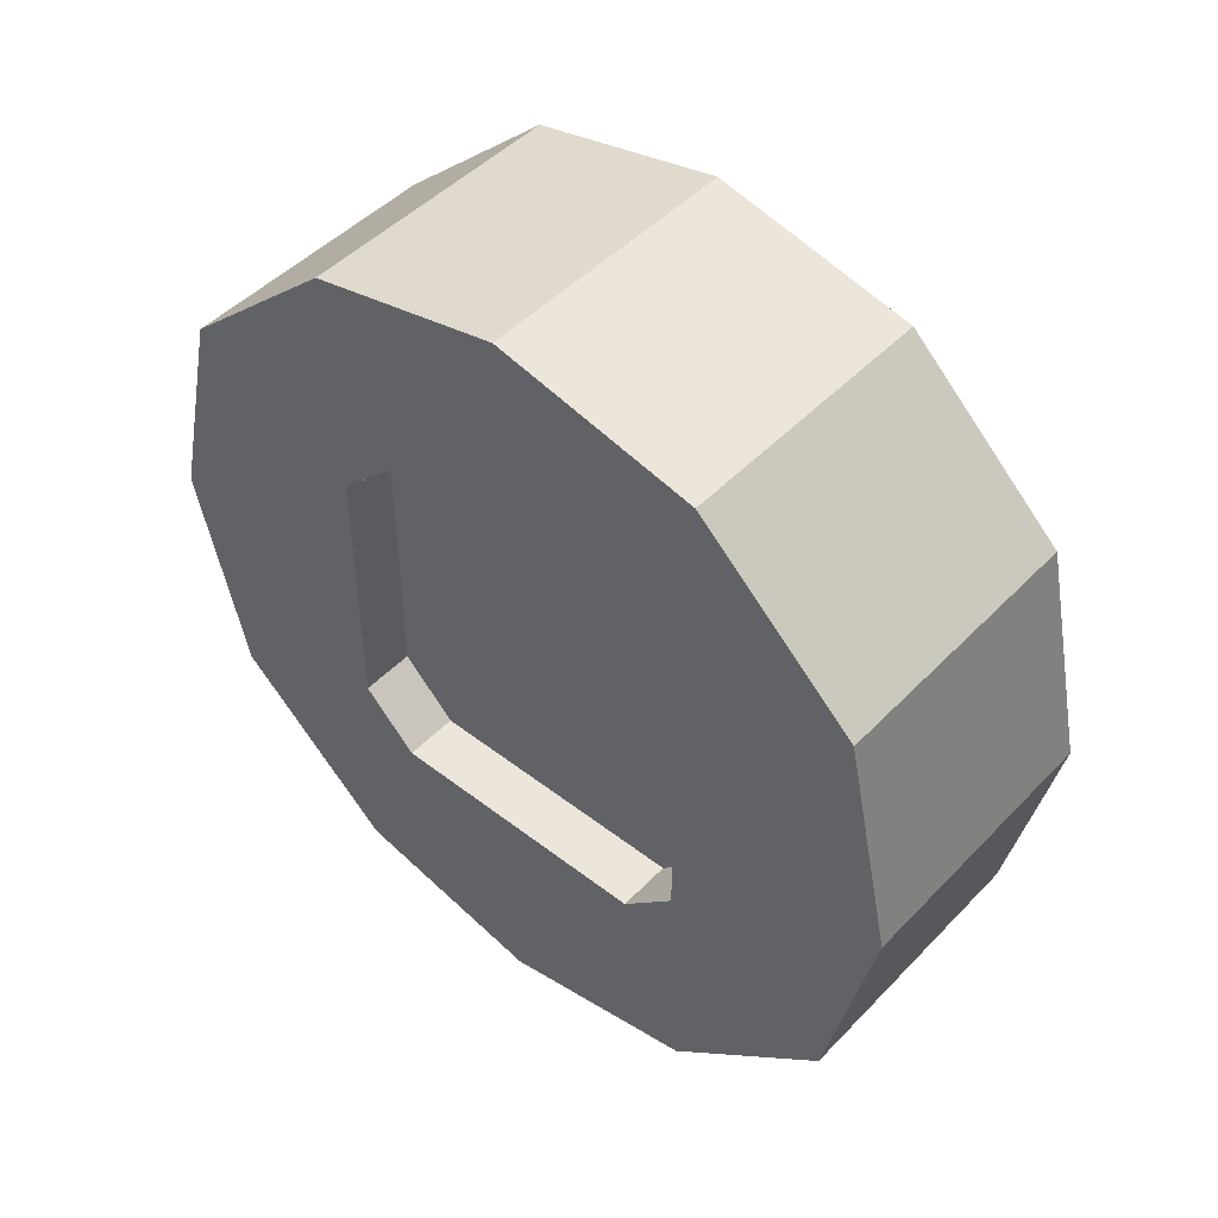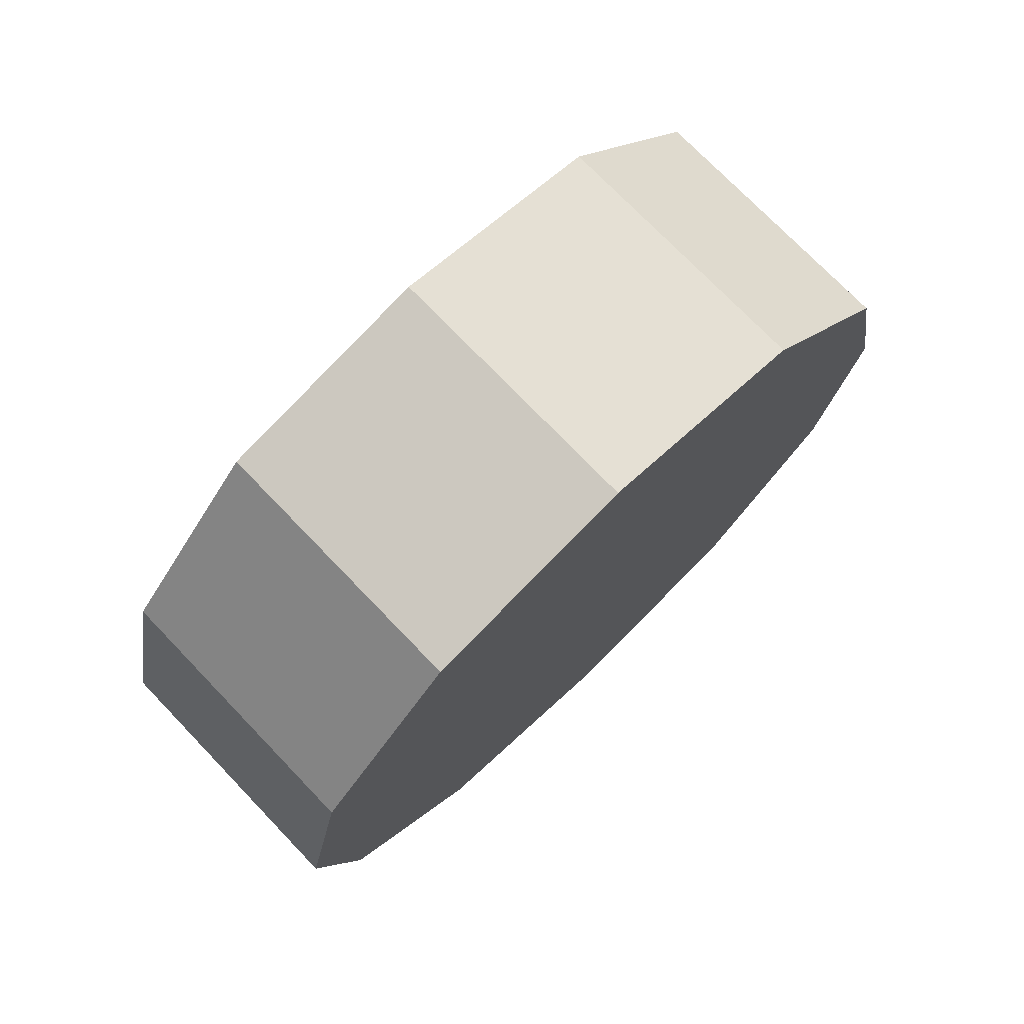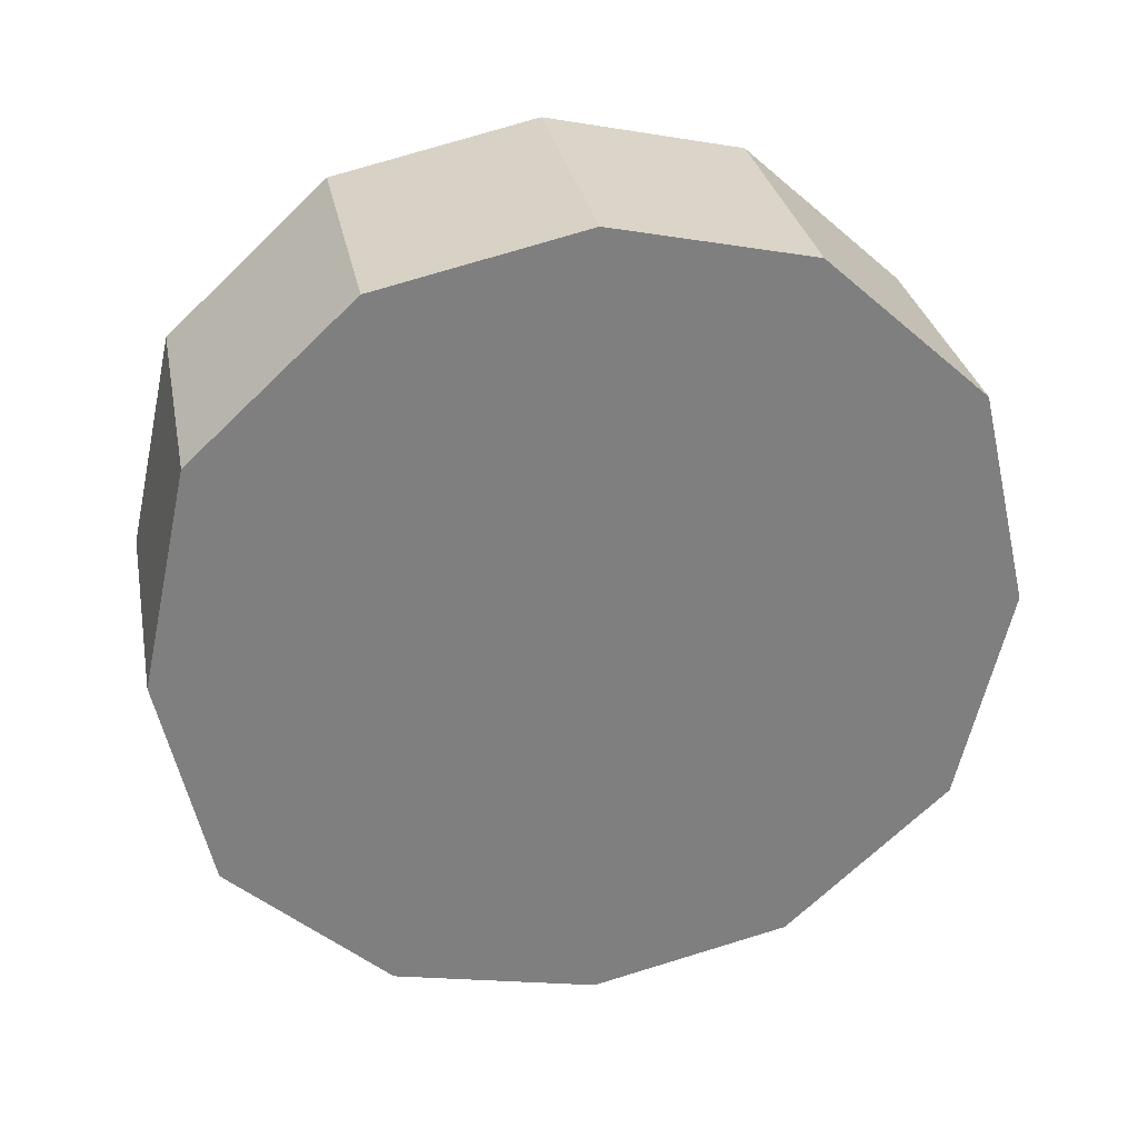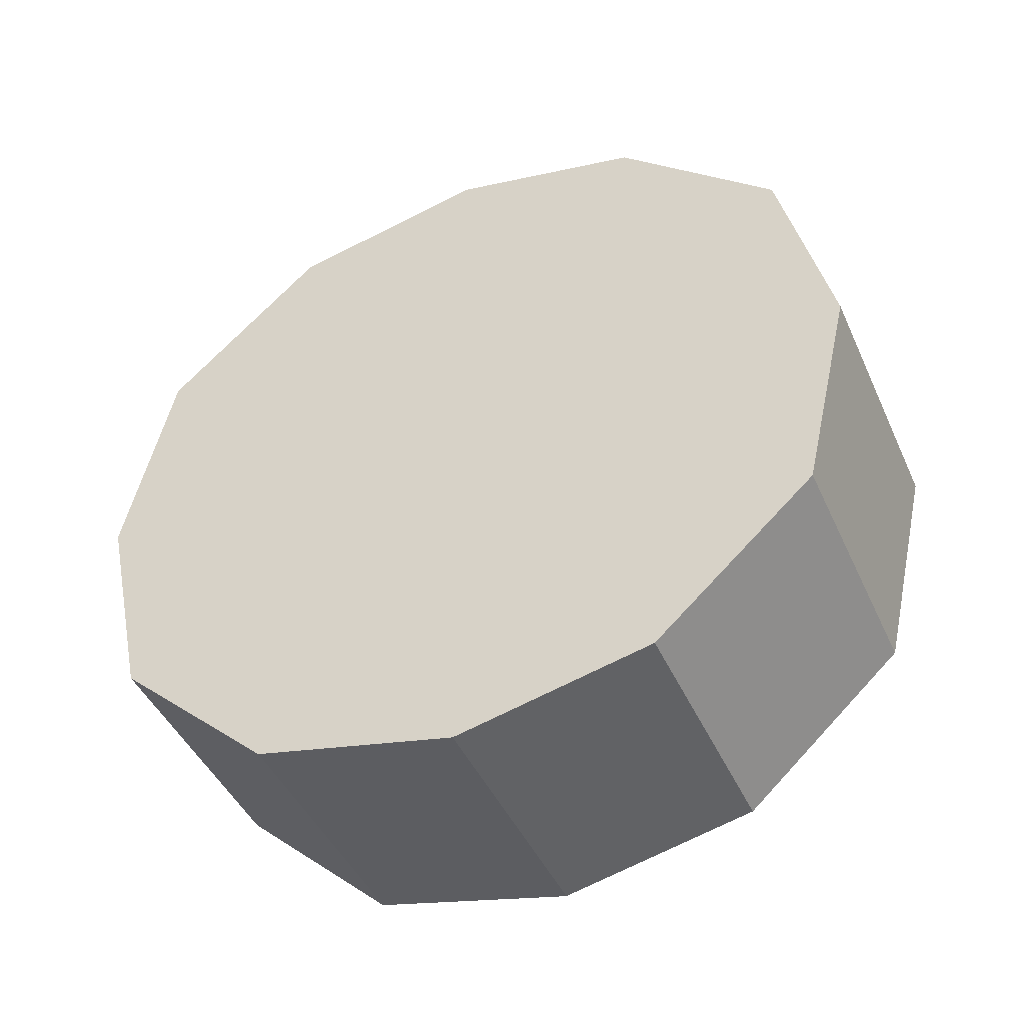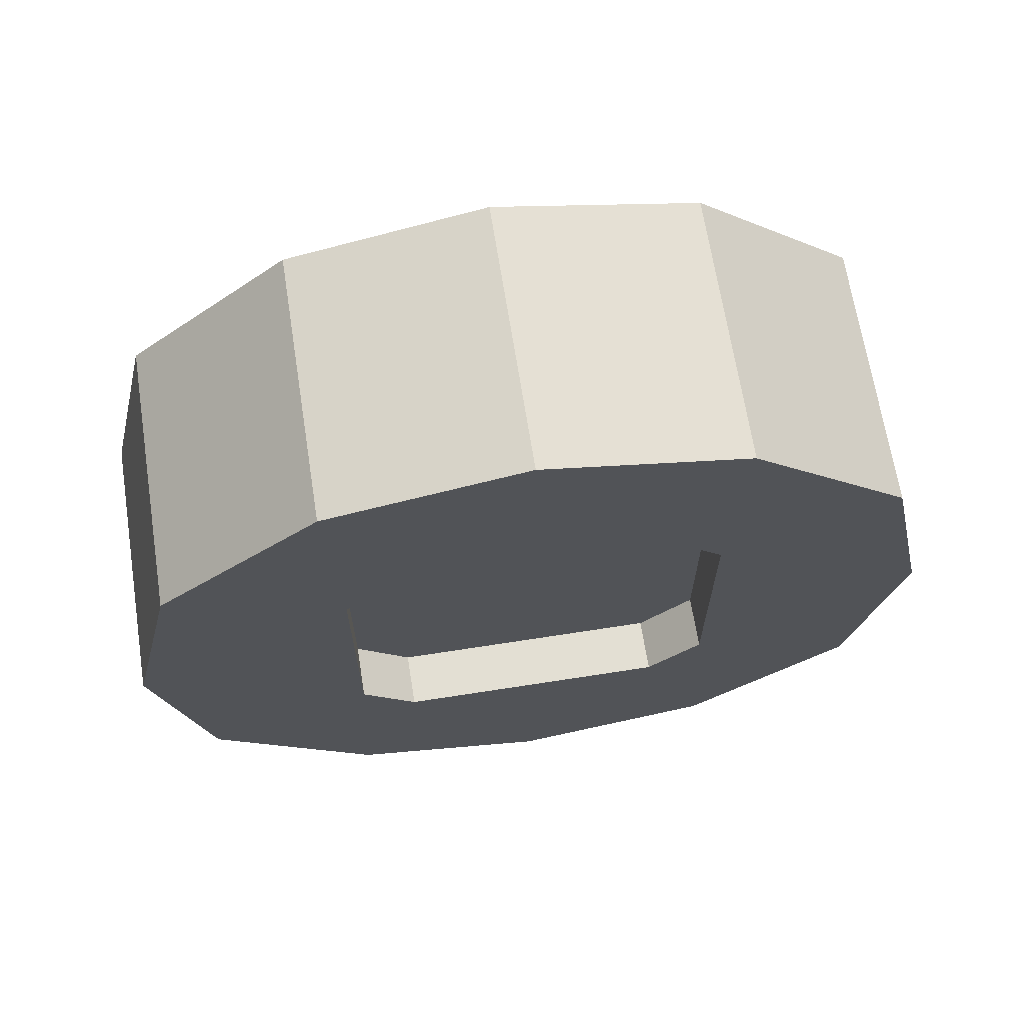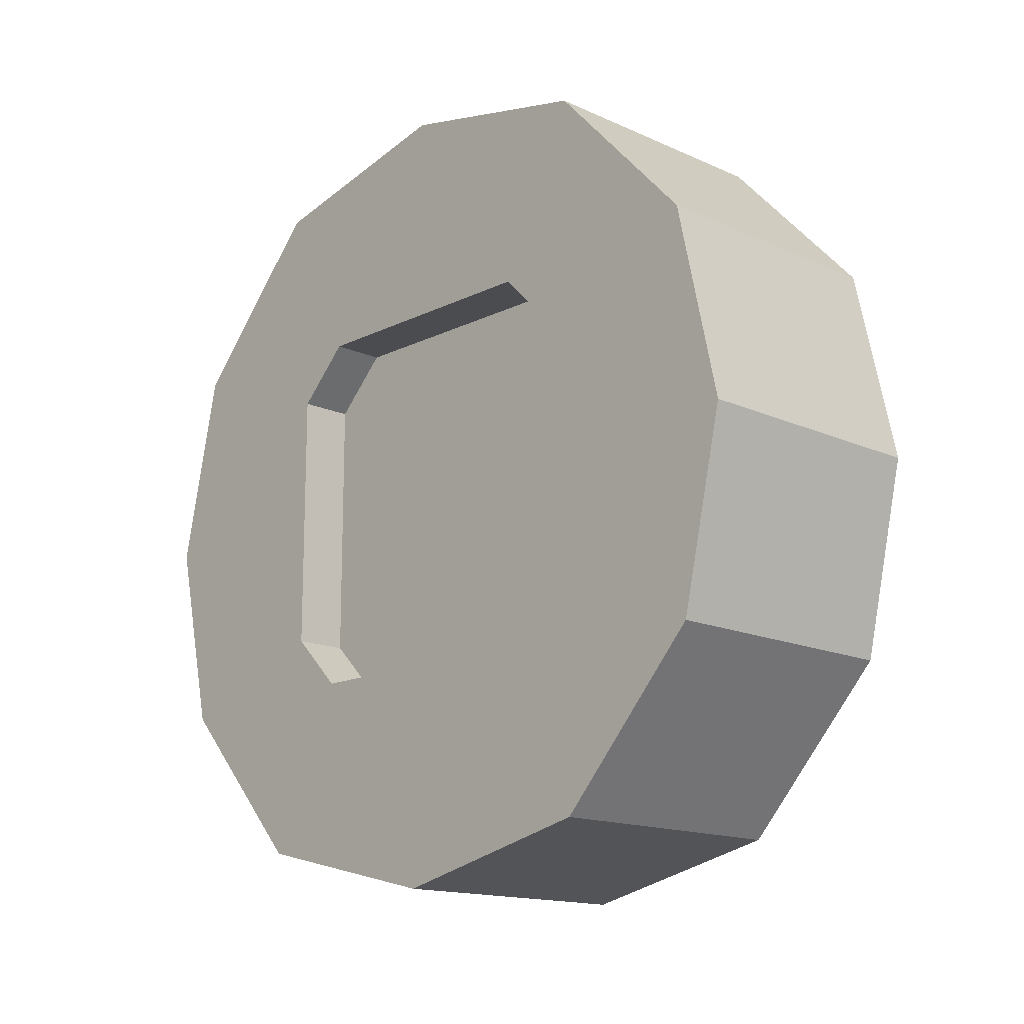
<metadata>
{"format":"obj","ext":"obj","renderer":"f3d","projection":"perspective","resolution":1024,"background":"white","views":[{"elev":47.5,"azim":131.1,"up":"+Z"},{"elev":74.4,"azim":-133.9,"up":"+Y"},{"elev":30.6,"azim":-101.0,"up":"+Z"},{"elev":-44.9,"azim":-66.6,"up":"+Z"},{"elev":67.1,"azim":81.1,"up":"+Z"},{"elev":-15.2,"azim":136.3,"up":"+Y"}]}
</metadata>
<code>
g yorkshire_jeep_wheel
v 0.004659 0.002346 -0.003285
v 0.004659 0.006274 -0.003786
v 0.004659 0.003488 -0.006363
v 0.004659 0.003285 -0.002346
v 0.004659 -3.193e-05 -0.007138
v 0.004659 0 -0.003285
v 0.004659 -0.002346 -0.003285
v 0.004659 -0.003458 -0.006363
v 0.004659 -0.006281 -0.003786
v 0.004659 -0.003285 -0.002346
v 0.004659 -0.00717 4.637e-09
v 0.004659 -0.003285 4.917e-09
v 0.004659 -0.003285 0.002346
v 0.004659 -0.006281 0.003786
v 0.004659 -0.003458 0.006363
v 0.004659 -0.002346 0.003285
v 0.004659 -3.193e-05 0.007138
v 0.004659 0 0.003285
v 0.004659 0.002346 0.003285
v 0.004659 0.003488 0.006363
v 0.004659 0.006274 0.003786
v 0.004659 0.003285 0.002346
v 0.004659 0.007106 4.637e-09
v 0.004659 0.003285 4.917e-09
v 0.003721 0 0.003285
v 0.004659 -0.002346 0.003285
v 0.004659 0 0.003285
v 0.003721 -0.002346 0.003285
v 0.003721 0.002346 0.003285
v 0.004659 0.002346 0.003285
v 0.004659 -0.003458 0.006363
v -3.339e-05 -3.193e-05 0.007138
v 0.004659 -3.193e-05 0.007138
v -3.339e-05 -0.003458 0.006363
v -3.339e-05 0.006274 0.003786
v 0.004659 0.003488 0.006363
v -3.339e-05 0.003488 0.006363
v 0.004659 0.006274 0.003786
v 0.004659 -3.193e-05 -0.007138
v -3.339e-05 0.003488 -0.006363
v -3.339e-05 -3.193e-05 -0.007138
v 0.004659 0.003488 -0.006363
v 0.004659 0.006274 -0.003786
v -3.339e-05 0.003488 -0.006363
v 0.004659 0.003488 -0.006363
v -3.339e-05 0.006274 -0.003786
v -3.339e-05 -0.003458 -0.006363
v 0.004659 -0.006281 -0.003786
v 0.004659 -0.003458 -0.006363
v -3.339e-05 -0.006281 -0.003786
v 0.003721 0 -0.003285
v 0.004659 0.002346 -0.003285
v 0.004659 0 -0.003285
v 0.003721 0.002346 -0.003285
v 0.003721 -0.002346 -0.003285
v 0.004659 -0.002346 -0.003285
v 0.004659 -0.002346 -0.003285
v 0.003721 -0.003285 -0.002346
v 0.003721 -0.002346 -0.003285
v 0.004659 -0.003285 -0.002346
v 0.004659 0.003285 -0.002346
v 0.003721 0.002346 -0.003285
v 0.003721 0.003285 -0.002346
v 0.004659 0.002346 -0.003285
v 0.003721 0.003285 4.917e-09
v 0.003721 0 -0.002346
v 0.003721 0 4.917e-09
v 0.003721 0.003285 -0.002346
v 0.003721 0.002346 -0.003285
v 0.003721 0 -0.003285
v 0.003721 -0.002346 -0.003285
v 0.003721 -0.003285 -0.002346
v 0.003721 0.003285 0.002346
v 0.003721 0 0.002346
v 0.003721 0.002346 0.003285
v 0.003721 0 0.003285
v 0.003721 -0.003285 0.002346
v 0.003721 -0.003285 4.917e-09
v 0.003721 -0.002346 0.003285
v 0.003721 0.003285 0.002346
v 0.004659 0.003285 4.917e-09
v 0.003721 0.003285 4.917e-09
v 0.004659 0.003285 0.002346
v 0.003721 0.003285 -0.002346
v 0.004659 0.003285 -0.002346
v 0.004659 -0.003285 0.002346
v 0.003721 -0.002346 0.003285
v 0.003721 -0.003285 0.002346
v 0.004659 -0.002346 0.003285
v 0.004659 0.002346 0.003285
v 0.003721 0.003285 0.002346
v 0.003721 0.002346 0.003285
v 0.004659 0.003285 0.002346
v 0.004659 -0.006281 0.003786
v -3.339e-05 -0.003458 0.006363
v 0.004659 -0.003458 0.006363
v -3.339e-05 -0.006281 0.003786
v -3.339e-05 -0.00717 4.551e-09
v 0.004659 -0.006281 0.003786
v 0.004659 -0.00717 4.637e-09
v -3.339e-05 -0.006281 0.003786
v -3.339e-05 0.007106 4.551e-09
v 0.004659 0.006274 -0.003786
v 0.004659 0.007106 4.637e-09
v -3.339e-05 0.006274 -0.003786
v 0.004659 -0.003285 4.917e-09
v 0.003721 -0.003285 0.002346
v 0.003721 -0.003285 4.917e-09
v 0.004659 -0.003285 0.002346
v 0.004659 -0.003285 -0.002346
v 0.003721 -0.003285 -0.002346
v 0.004659 0.003488 0.006363
v -3.339e-05 -3.193e-05 0.007138
v -3.339e-05 0.003488 0.006363
v 0.004659 -3.193e-05 0.007138
v 0.004659 -0.003458 -0.006363
v -3.339e-05 -3.193e-05 -0.007138
v -3.339e-05 -0.003458 -0.006363
v 0.004659 -3.193e-05 -0.007138
v -3.339e-05 -0.006281 -0.003786
v 0.004659 -0.00717 4.637e-09
v 0.004659 -0.006281 -0.003786
v -3.339e-05 -0.00717 4.551e-09
v -3.339e-05 0.006274 0.003786
v 0.004659 0.007106 4.637e-09
v 0.004659 0.006274 0.003786
v -3.339e-05 0.007106 4.551e-09
v -3.339e-05 -0.003458 0.006363
v -3.339e-05 -6.686e-06 4.155e-09
v -3.339e-05 -3.193e-05 0.007138
v -3.339e-05 -0.006281 0.003786
v -3.339e-05 -0.00717 4.551e-09
v -3.339e-05 0.003488 0.006363
v -3.339e-05 0.006274 0.003786
v -3.339e-05 0.007106 4.551e-09
v -3.339e-05 0.006274 -0.003786
v -3.339e-05 0.003488 -0.006363
v -3.339e-05 -3.193e-05 -0.007138
v -3.339e-05 -0.003458 -0.006363
v -3.339e-05 -0.006281 -0.003786
g yorkshire_jeep_wheel_0
f 3 2 1
f 4 1 2
f 3 1 5
f 6 5 1
f 6 7 5
f 8 5 7
f 8 7 9
f 10 9 7
f 9 10 11
f 12 11 10
f 12 13 11
f 14 11 13
f 14 13 15
f 16 15 13
f 15 16 17
f 18 17 16
f 18 19 17
f 20 17 19
f 20 19 21
f 22 21 19
f 21 22 23
f 24 23 22
f 24 4 23
f 2 23 4
f 27 26 25
f 28 25 26
f 25 29 27
f 30 27 29
f 33 32 31
f 34 31 32
f 37 36 35
f 38 35 36
f 41 40 39
f 42 39 40
f 45 44 43
f 46 43 44
f 49 48 47
f 50 47 48
f 53 52 51
f 54 51 52
f 51 55 53
f 56 53 55
f 59 58 57
f 60 57 58
f 63 62 61
f 64 61 62
f 67 66 65
f 68 65 66
f 68 66 69
f 70 69 66
f 70 66 71
f 72 71 66
f 66 67 72
f 65 73 67
f 74 67 73
f 73 75 74
f 76 74 75
f 74 77 67
f 78 67 77
f 78 72 67
f 77 74 79
f 76 79 74
f 82 81 80
f 83 80 81
f 82 84 81
f 85 81 84
f 88 87 86
f 89 86 87
f 92 91 90
f 93 90 91
f 96 95 94
f 97 94 95
f 100 99 98
f 101 98 99
f 104 103 102
f 105 102 103
f 108 107 106
f 109 106 107
f 106 110 108
f 111 108 110
f 114 113 112
f 115 112 113
f 118 117 116
f 119 116 117
f 122 121 120
f 123 120 121
f 126 125 124
f 127 124 125
f 130 129 128
f 128 129 131
f 131 129 132
f 133 129 130
f 134 129 133
f 135 129 134
f 136 129 135
f 137 129 136
f 138 129 137
f 139 129 138
f 140 129 139
f 132 129 140

</code>
